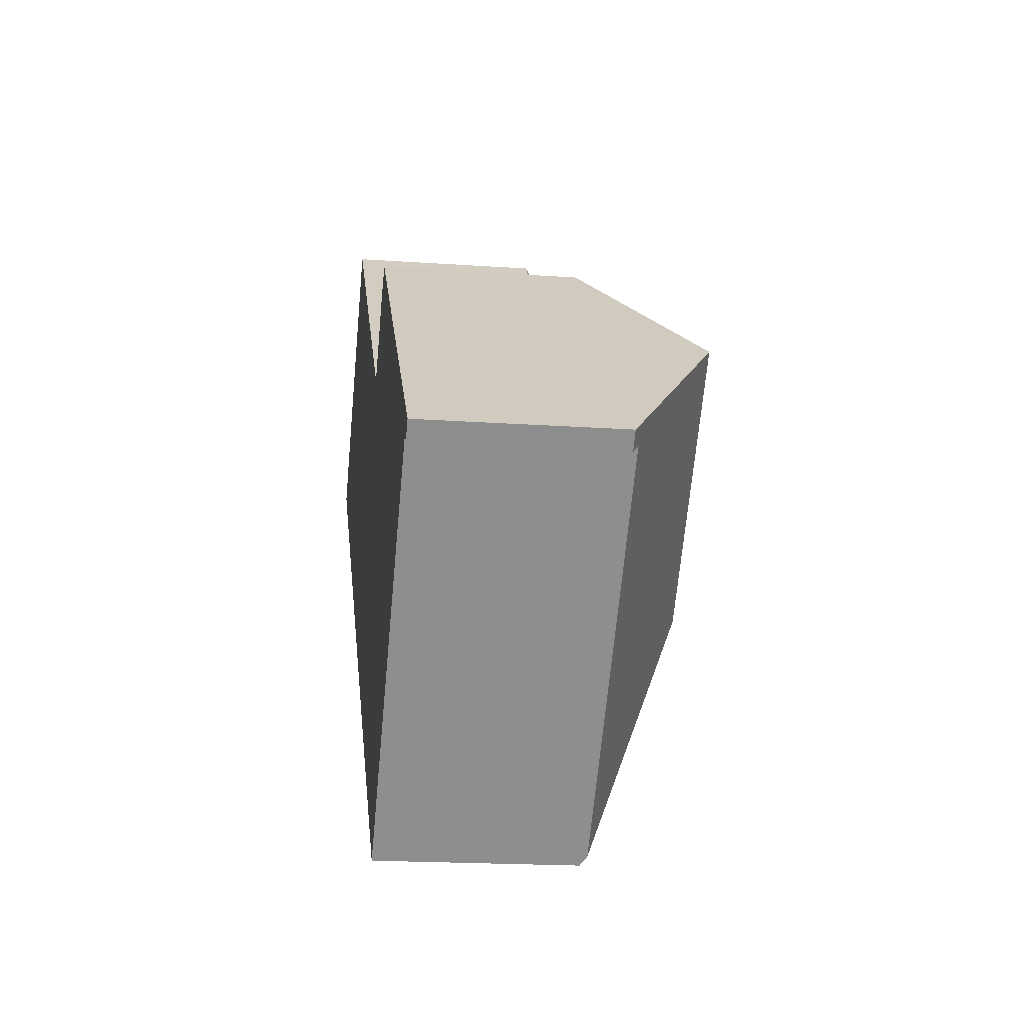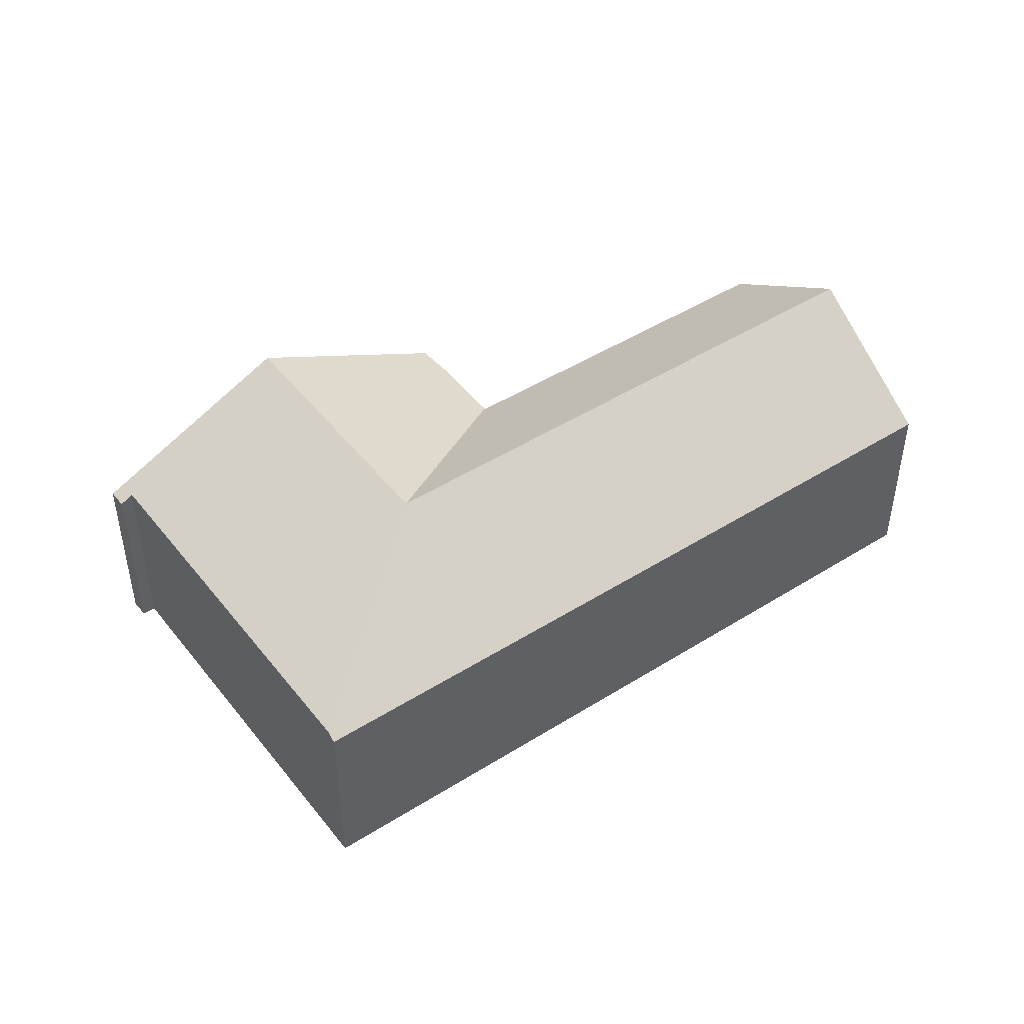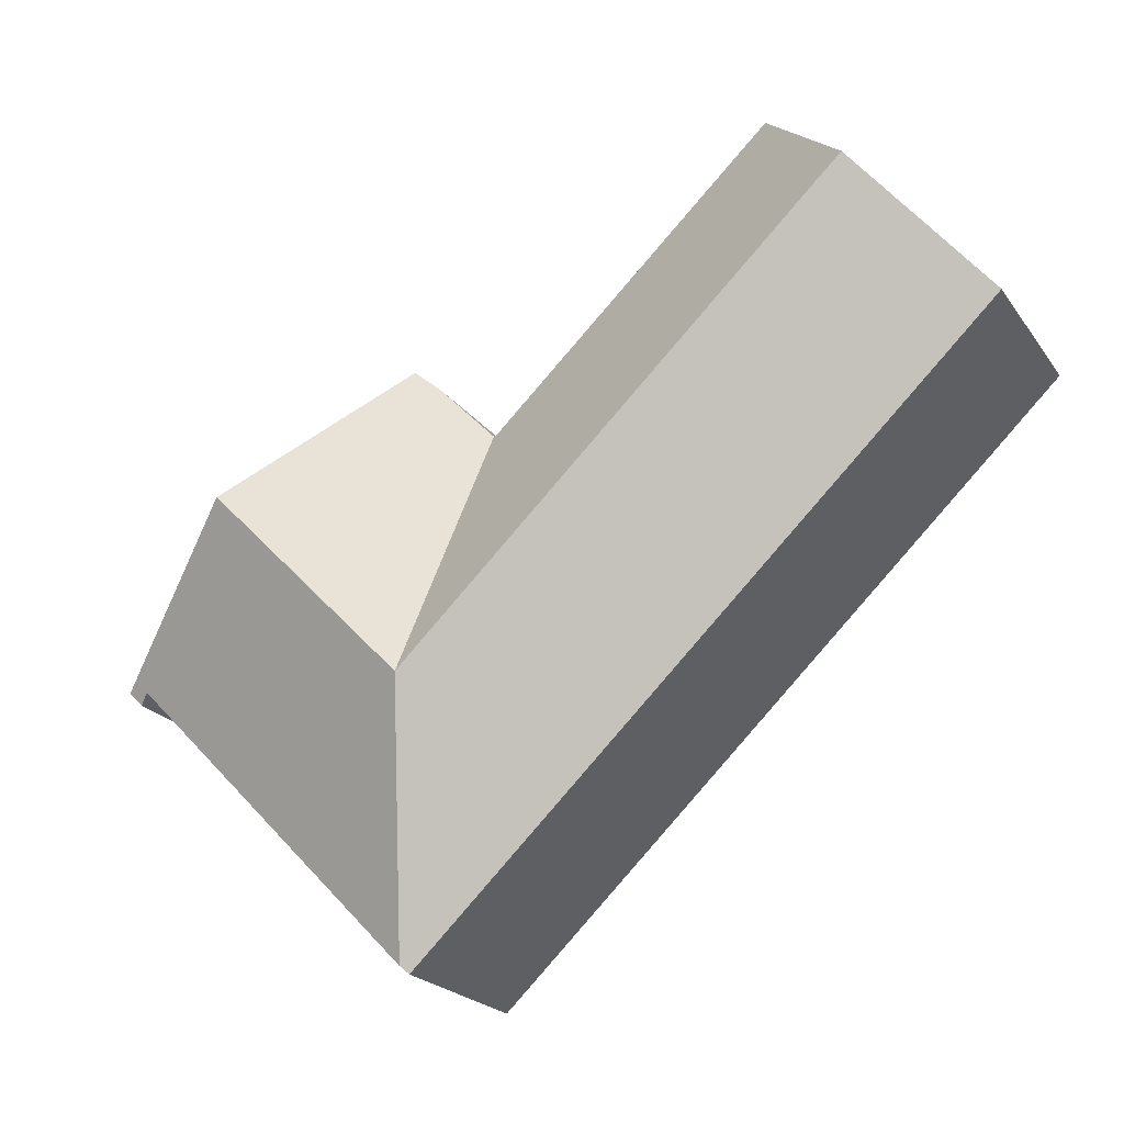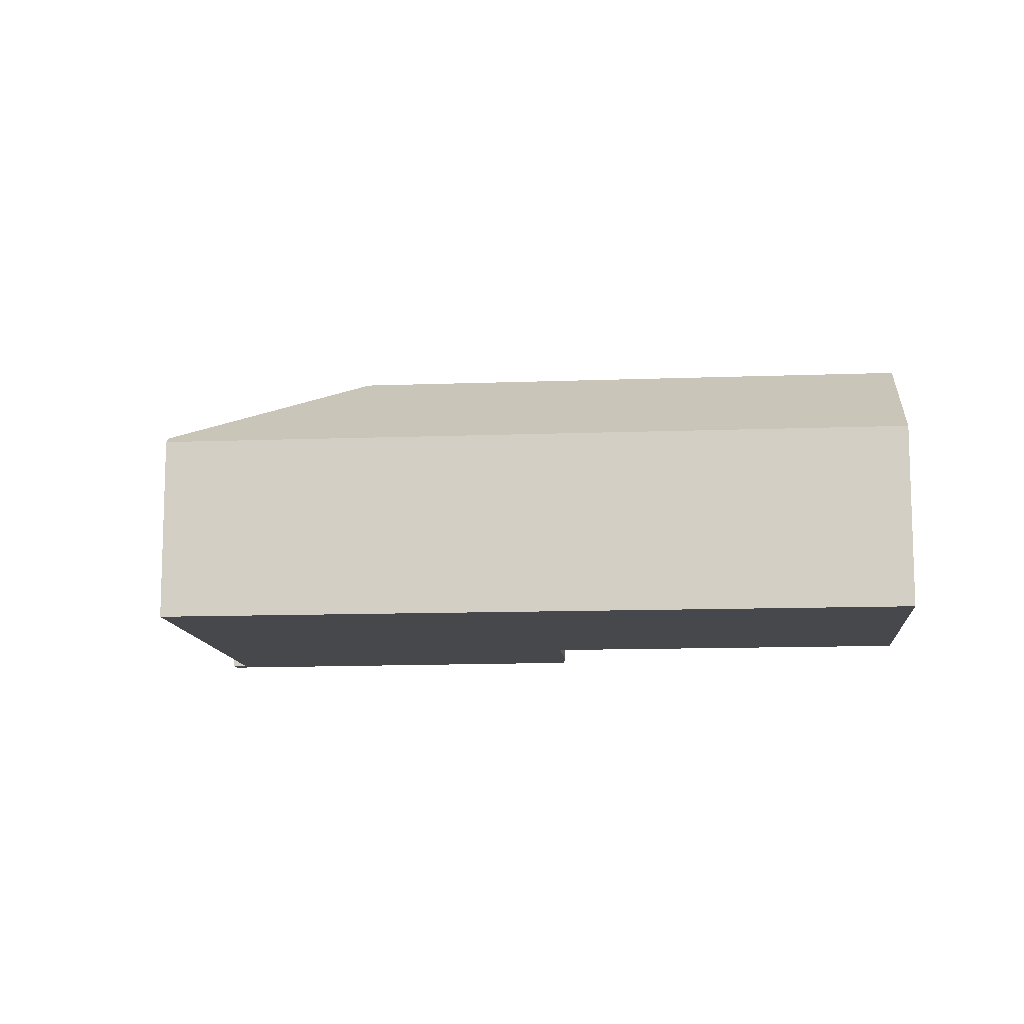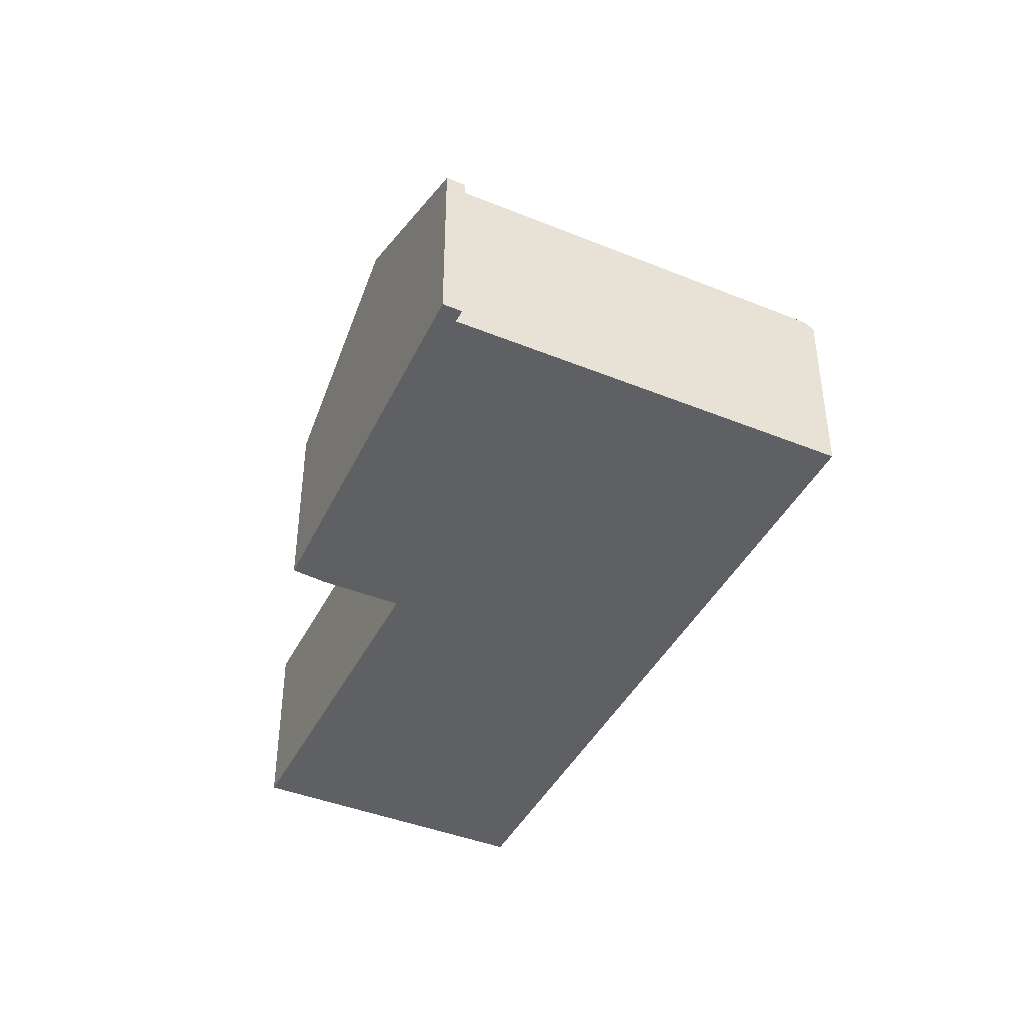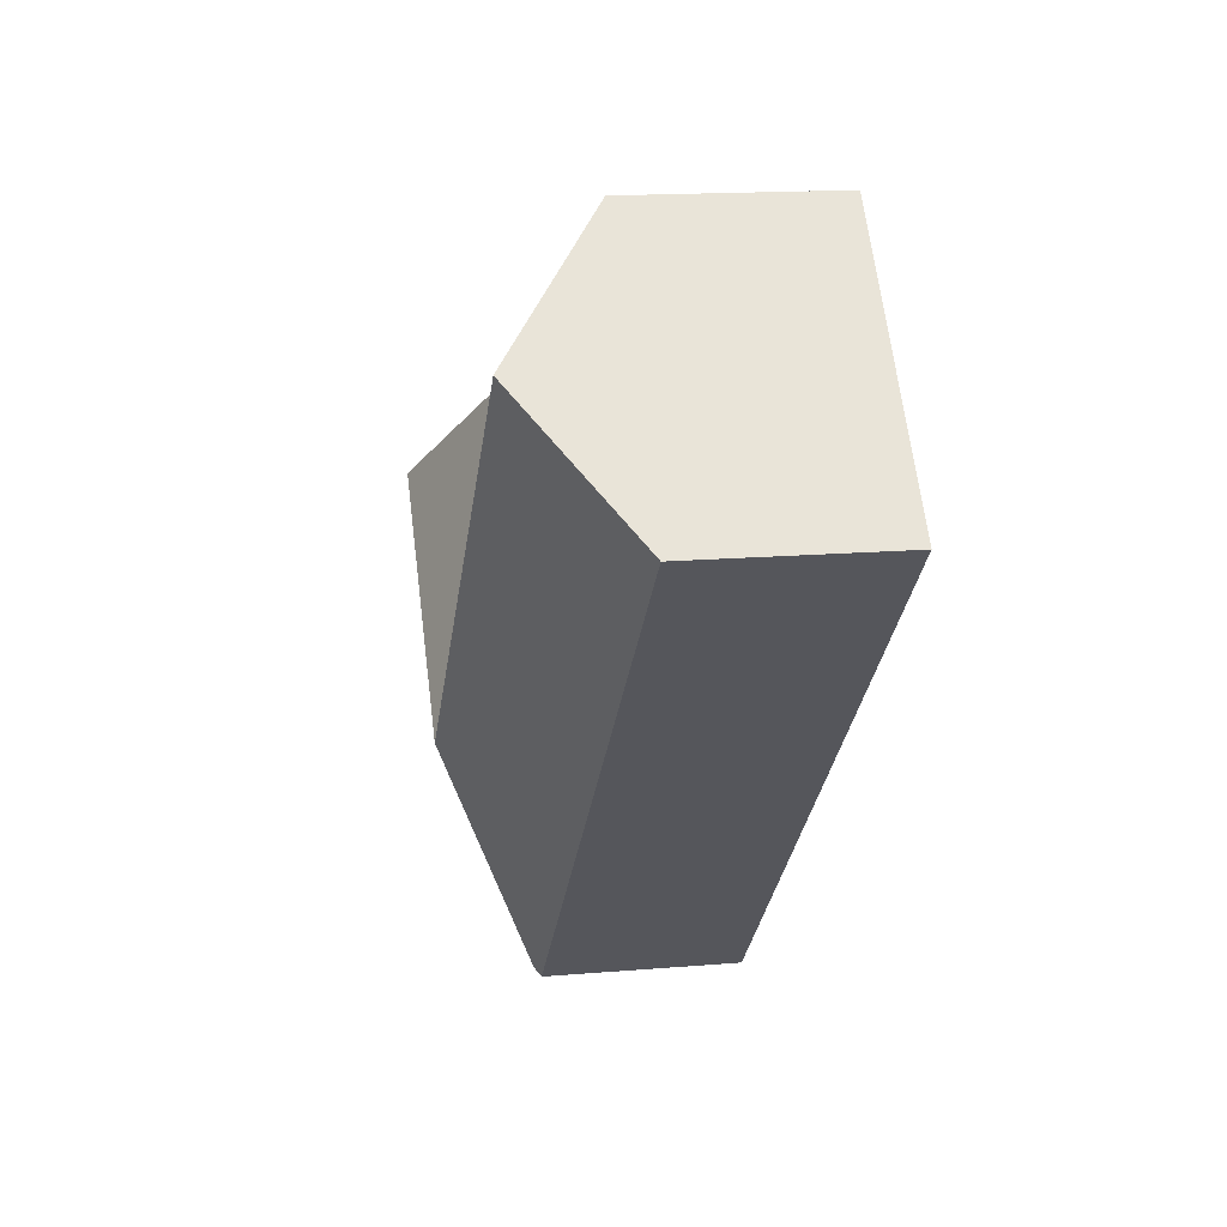
<metadata>
{"format":"obj","ext":"obj","renderer":"f3d","projection":"perspective","resolution":1024,"background":"white","views":[{"elev":-19.1,"azim":82.5,"up":"+Z"},{"elev":46.8,"azim":-171.8,"up":"+Y"},{"elev":-21.6,"azim":-154.5,"up":"+Z"},{"elev":-11.4,"azim":-130.9,"up":"+Y"},{"elev":-42.6,"azim":108.3,"up":"+Y"},{"elev":15.8,"azim":-100.0,"up":"+Z"}]}
</metadata>
<code>
v  19.75 10.64 -11.06
v  22.42 7.226 -18.61
v  21.23 7.226 -19.84
v  28.95 7.228 -11.89
v  31.75 7.228 -9.021
v  23.77 10.64 -6.928
v  32.64 6.98 -8.849
v  26.95 10.64 -3.666
v  32.12 6.982 -9.382
v  20.98 6.997 -20.09
v  10.16 6.997 -9.731
v  14.11 10.64 -5.668
v  3.917 10.64 4.099
v  0 6.997 4.284e-16
v  18.1 7.005 -1.651
v  18.15 6.957 -1.597
v  18.06 7.005 -1.615
v  7.778 7.049 8.139
v  18.18 6.957 -1.569
v  20.25 6.946 0.598
v  21.29 7.006 1.48
v  0 0 0
v  3.917 -2.51e-16 4.099
v  7.778 -4.984e-16 8.139
v  18.1 1.011e-16 -1.651
v  18.15 9.779e-17 -1.597
v  18.18 9.607e-17 -1.569
v  18.18 6.957 -1.559
v  20.25 -3.662e-17 0.598
v  21.29 -9.062e-17 1.48
v  18.06 9.889e-17 -1.615
v  26.95 2.245e-16 -3.666
v  32.64 5.418e-16 -8.849
v  32.12 5.745e-16 -9.382
v  31.75 5.524e-16 -9.021
v  28.95 7.283e-16 -11.89
v  22.42 1.14e-15 -18.61
v  21.23 1.215e-15 -19.84
v  20.98 1.23e-15 -20.09
v  10.16 5.959e-16 -9.731
g defaultobject
f 1 2 3
f 2 1 4
f 4 1 5
f 5 1 6
f 5 6 7
f 7 6 8
f 7 9 5
f 10 1 3
f 1 10 11
f 1 11 12
f 12 11 13
f 13 11 14
f 1 15 16
f 15 1 17
f 17 1 18
f 18 1 12
f 18 12 13
f 16 6 1
f 6 16 19
f 6 19 20
f 6 20 8
f 8 20 21
f 22 13 14
f 13 22 18
f 18 22 23
f 18 23 24
f 25 16 15
f 16 25 26
f 26 19 16
f 19 26 27
f 27 28 19
f 27 20 28
f 20 27 29
f 20 30 21
f 30 20 29
f 24 17 18
f 17 24 31
f 17 31 15
f 15 31 25
f 30 8 21
f 8 30 7
f 7 30 32
f 7 32 33
f 7 34 9
f 34 7 33
f 35 4 5
f 4 35 36
f 4 36 2
f 2 36 37
f 2 37 3
f 3 37 10
f 10 37 38
f 10 38 39
f 9 35 5
f 35 9 34
f 11 22 14
f 22 11 40
f 40 11 10
f 40 10 39
f 32 34 33
f 34 32 35
f 35 32 36
f 36 32 37
f 37 32 30
f 37 30 38
f 38 30 39
f 39 30 40
f 40 30 25
f 25 30 26
f 26 30 29
f 26 29 27
f 40 25 31
f 40 31 24
f 40 24 22
f 22 24 23

</code>
